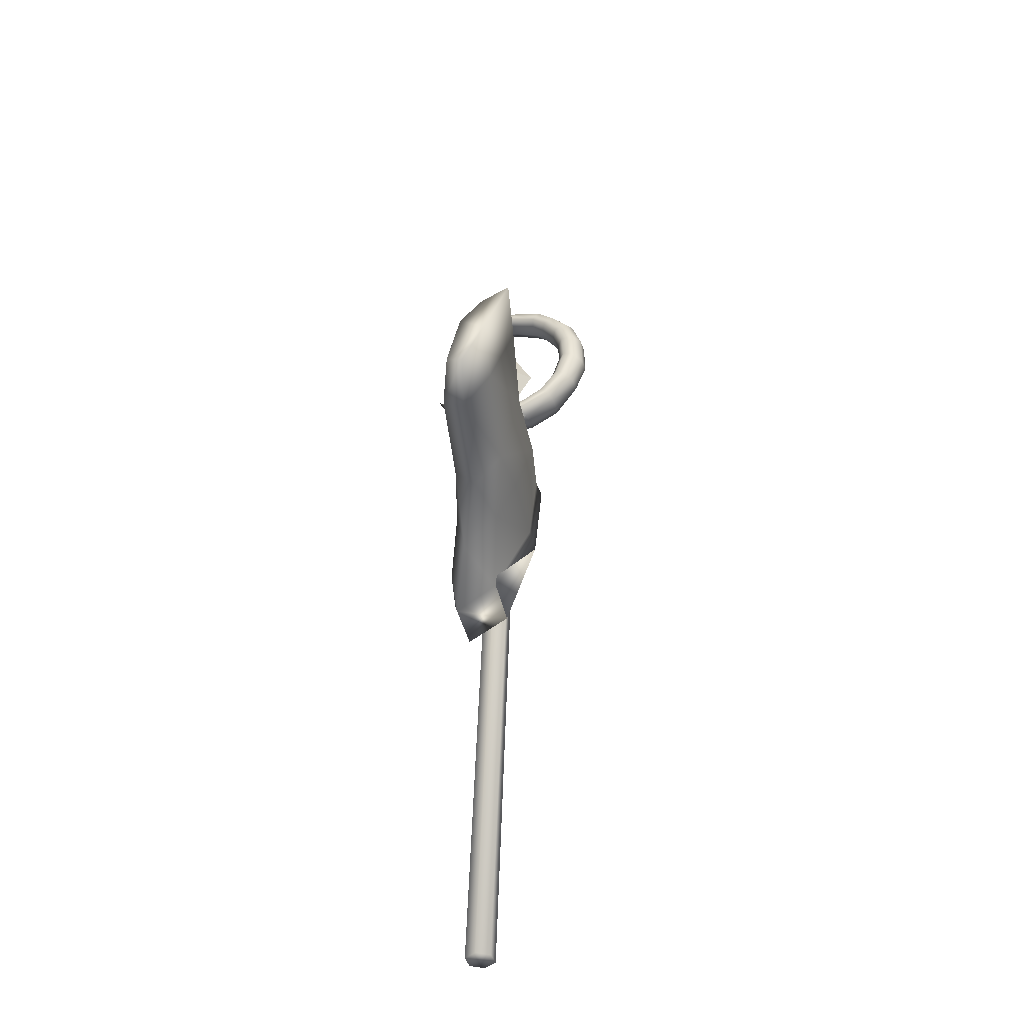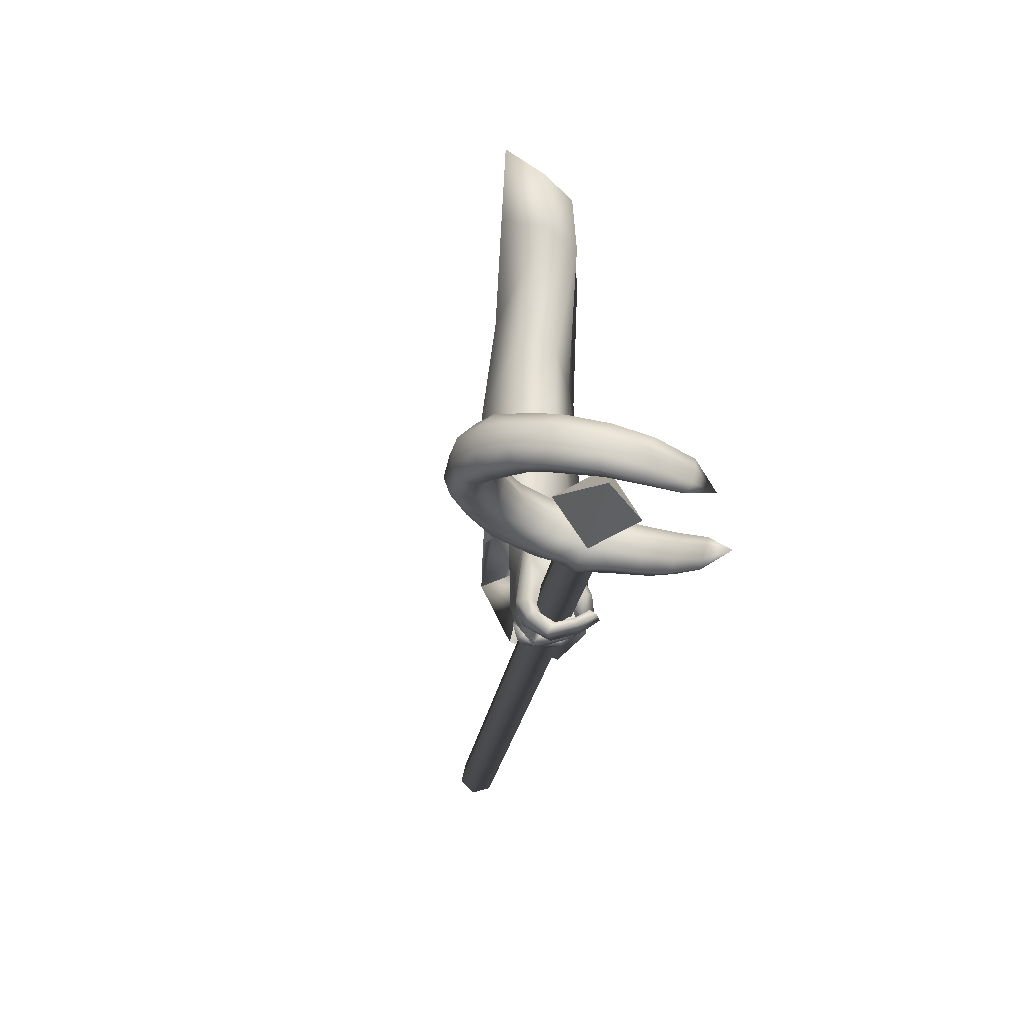
<metadata>
{"format":"obj","ext":"obj","renderer":"f3d","projection":"perspective","resolution":1024,"background":"white","views":[{"elev":-63.2,"azim":0.7,"up":"+Y"},{"elev":2.4,"azim":171.4,"up":"+Z"}]}
</metadata>
<code>
o LowPoly_Warlock.000_Plane.005
v 0.1703 0.217 -0.1287
v 0.08902 0.05571 -0.2914
v 0.1334 -0.05803 -0.1498
v 0.1758 0.05566 -0.1238
v 0.2258 0.189 -0.08896
v 0.123 0.2024 -0.1679
v 0.1002 0.01192 -0.1771
v 0.1892 0.3427 -0.5799
v 0.1811 0.2969 -0.4813
v 0.2118 0.3852 -0.565
v 0.1899 0.3226 -0.4717
v 0.2027 0.4245 -0.6856
v 0.23 0.4794 -0.6752
v 0.2513 0.3246 -0.5966
v 0.2409 0.2887 -0.5046
v 0.2439 0.3962 -0.7122
v 0.2583 0.3602 -0.5758
v 0.2441 0.3087 -0.4935
v 0.2549 0.4139 -0.6748
v 0.22 0.5087 -0.7918
v 0.2434 0.5301 -0.7661
v 0.2167 0.4167 -0.806
v 0.2374 0.4145 -0.802
v 0.2524 0.4452 -0.7932
v 0.2225 0.4434 -0.8344
v 0.2421 0.4393 -0.8392
v 0.2099 0.4529 -0.8351
v 0.2237 0.4566 -0.8416
v 0.1913 0.454 -0.8294
v 0.1888 0.4642 -0.8381
v 0.2479 0.4378 -0.7963
v 0.2153 0.4458 -0.8066
v 0.2485 0.4515 -0.8296
v 0.2335 0.4673 -0.8346
v 0.1947 0.4723 -0.8308
v 0.2266 0.4357 -0.8219
v 0.2333 0.4582 -0.8196
v 0.2195 0.4698 -0.823
v 0.1956 0.4717 -0.8232
v 0.2464 0.4323 -0.8198
v 0.2532 0.4448 -0.8097
v 0.2333 0.4561 -0.8167
v 0.2395 0.4493 -0.8128
v 0.2124 0.4559 -0.8082
v 0.2237 0.4668 -0.8416
v 0.2062 0.4633 -0.8236
v 0.1872 0.4823 -0.8408
v 0.1852 0.4721 -0.824
v 0.1602 0.4837 -0.8199
v 0.1685 0.4792 -0.805
v 0.1907 0.4988 -0.8327
v 0.1681 0.4989 -0.8126
v 0.1951 0.4922 -0.8205
v 0.1726 0.4915 -0.803
v 0.2304 0.4838 -0.8357
v 0.2145 0.4844 -0.8191
v 0.2508 0.4648 -0.8085
v 0.2204 0.4778 -0.7999
v 0.2437 0.4772 -0.811
v 0.2187 0.4821 -0.8007
v 0.2264 0.5023 -0.8394
v 0.2113 0.4961 -0.8181
v 0.179 0.5091 -0.8258
v 0.1941 0.5023 -0.8119
v 0.1617 0.5025 -0.793
v 0.1726 0.5041 -0.7847
v 0.2 0.5236 -0.8099
v 0.1759 0.5204 -0.7834
v 0.1887 0.5274 -0.8221
v 0.1631 0.5257 -0.7925
v 0.2339 0.5188 -0.8291
v 0.2148 0.5157 -0.8147
v 0.2269 0.5072 -0.7951
v 0.2528 0.5049 -0.8024
v 0.2176 0.5116 -0.7919
v 0.2481 0.5149 -0.8066
v 0.2018 0.5254 -0.8078
v 0.2113 0.5322 -0.827
v 0.1745 0.5307 -0.7992
v 0.1697 0.5386 -0.8163
v 0.1505 0.5346 -0.7842
v 0.1409 0.5412 -0.7974
v 0.1795 0.5502 -0.7924
v 0.1574 0.5505 -0.7812
v 0.1773 0.5567 -0.801
v 0.1479 0.5561 -0.7878
v 0.2074 0.5462 -0.7989
v 0.2195 0.5519 -0.8144
v 0.2337 0.5346 -0.7816
v 0.2452 0.5373 -0.7884
v 0.2623 0.4792 -0.7818
v 0.2601 0.4657 -0.7865
v 0.2591 0.5069 -0.773
v 0.2591 0.5172 -0.7695
v 0.2331 0.5305 -0.7699
v 0.2205 0.4995 -0.7919
v 0.2194 0.4827 -0.7946
v 0.2189 0.474 -0.797
v 0.1975 0.4394 -0.6823
v 0.2363 0.4999 -0.7055
v 0.1653 0.4837 -0.741
v 0.2352 0.5171 -0.739
v 0.1939 0.4868 -0.686
v 0.1669 0.4916 -0.7144
v 0.1588 0.5078 -0.758
v 0.1632 0.5155 -0.7319
v 0.153 0.5144 -0.7658
v 0.1501 0.5292 -0.7617
v 0.1564 0.5139 -0.7993
v 0.1459 0.5286 -0.7969
v 0.1958 0.5005 -0.7618
v 0.1846 0.5106 -0.7605
v 0.1769 0.5164 -0.7716
v 0.1625 0.5418 -0.7589
v 0.1695 0.5197 -0.8017
v 0.1658 0.5395 -0.7925
v 0.1817 0.5321 -0.7723
v 0.1729 0.5318 -0.8014
v 0.1775 0.5241 -0.726
v 0.1776 0.5052 -0.763
v 0.1949 0.5219 -0.7404
v 0.2074 0.5192 -0.7439
v 0.18 0.5043 -0.7064
v 0.2342 0.4441 -0.6721
v 0.2366 0.1893 -0.5507
v 0.2788 0.2925 -0.764
v 0.2665 0.2605 -0.7025
v 0.1284 0.1014 -0.8965
v 0.103 0.09287 -0.812
v 0.1243 0.0885 -0.6503
v 0.1315 0.02419 -0.2864
v 0.1505 0.07657 -0.4908
v 0.2604 0.4634 -0.6642
v 0.2324 0.3436 -0.4727
v 0.2507 0.4338 -0.6291
v 0.2179 0.2938 -0.3818
v 0.1743 0.251 -0.2126
v 0.1489 0.3563 -0.7393
v 0.09556 0.1782 -0.8484
v 0.213 0.147 -0.8629
v 0.2957 0.4312 -0.6925
v 0.1973 0.4483 -0.6653
v 0.08994 0.1634 -0.7647
v 0.1058 0.1742 -0.6222
v 0.1072 0.1253 -0.4877
v 0.1439 0.3239 -0.6511
v 0.186 0.1346 -0.7722
v 0.2833 0.3773 -0.6355
v 0.195 0.4288 -0.629
v 0.1387 0.2684 -0.531
v 0.1752 0.3607 -0.4849
v 0.1927 0.124 -0.594
v 0.2749 0.2732 -0.5032
v 0.2053 0.1114 -0.4436
v 0.1285 0.2039 -0.4604
v 0.1652 0.307 -0.4045
v 0.2466 0.2211 -0.3634
v 0.1213 0.236 -0.2464
v 0.1022 0.106 -0.2626
v 0.1869 0.0869 -0.2448
v 0.2353 0.208 -0.2025
v 0.2091 0.1852 -0.5524
v 0.2437 0.2314 -0.66
v 0.1252 0.1099 -0.7393
v 0.1446 0.1273 -0.6096
v 0.2228 0.265 -0.5102
v 0.2323 0.3571 -0.6067
v 0.1157 0.161 -0.705
v 0.1341 0.1766 -0.5935
v 0.1548 0.2774 -0.6227
v 0.1854 0.1401 -0.7105
v 0.2559 0.3161 -0.6114
v 0.1919 0.3534 -0.6067
v 0.1528 0.2308 -0.5411
v 0.1912 0.2782 -0.515
v 0.1839 0.1477 -0.5773
v 0.2311 0.2334 -0.5251
v 0.1492 -0.6399 -1.158
v 0.1793 -0.6384 -1.165
v 0.1881 -0.6285 -1.193
v 0.1668 -0.6202 -1.214
v 0.1366 -0.6217 -1.207
v 0.1278 -0.6315 -1.179
v 0.2025 0.7807 -0.6439
v 0.2326 0.7822 -0.6511
v 0.2414 0.7921 -0.6792
v 0.2201 0.8004 -0.7
v 0.1899 0.799 -0.6929
v 0.1811 0.7891 -0.6648
v 0.2638 0.7801 -0.6421
v 0.2725 0.7899 -0.6702
v 0.3302 0.8062 -0.6121
v 0.339 0.8161 -0.6402
v 0.3813 0.8546 -0.5797
v 0.3899 0.8642 -0.607
v 0.4071 0.9127 -0.5508
v 0.4159 0.9226 -0.5789
v 0.406 0.9834 -0.5264
v 0.4147 0.9932 -0.5545
v 0.3851 1.044 -0.5118
v 0.3939 1.053 -0.5399
v 0.3523 1.086 -0.5086
v 0.3603 1.095 -0.5343
v 0.3076 1.124 -0.5098
v 0.3155 1.132 -0.535
v 0.2464 1.15 -0.521
v 0.2536 1.158 -0.5442
v 0.1922 1.155 -0.5372
v 0.1988 1.162 -0.5586
v 0.1332 1.142 -0.563
v 0.1384 1.148 -0.5796
v 0.09491 0.8688 -0.6687
v 0.03769 0.9388 -0.6742
v 0.1693 0.8322 -0.6553
v 0.2373 0.8216 -0.6358
v 0.2978 0.8443 -0.6089
v 0.3306 0.8917 -0.5825
v 0.3467 0.9908 -0.5423
v 0.3076 1.068 -0.529
v 0.2313 1.122 -0.5354
v 0.143 1.13 -0.5641
v 0.09955 1.113 -0.5937
v 0.1482 1.136 -0.5807
v 0.2385 1.13 -0.5586
v 0.3156 1.077 -0.5547
v 0.3555 1.001 -0.5704
v 0.3392 0.9013 -0.6098
v 0.3066 0.8541 -0.637
v 0.2461 0.8314 -0.6639
v 0.1771 0.8409 -0.6801
v 0.1629 0.8078 -0.6962
v 0.1551 0.7991 -0.6714
v 0.1236 0.8307 -0.6994
v 0.1164 0.8226 -0.6763
v 0.09471 0.8563 -0.6975
v 0.08849 0.8493 -0.6776
v 0.06809 0.8886 -0.6922
v 0.06304 0.8829 -0.676
v 0.1011 0.8758 -0.6886
v 0.2481 0.8073 -0.6966
v 0.1966 0.815 -0.71
v 0.2792 0.806 -0.6873
v 0.3402 0.831 -0.6594
v 0.3809 0.881 -0.628
v 0.4091 0.9378 -0.6011
v 0.4106 1.002 -0.5777
v 0.3872 1.056 -0.5658
v 0.3543 1.097 -0.5583
v 0.3175 1.132 -0.5566
v 0.2556 1.158 -0.5642
v 0.2003 1.161 -0.5776
v 0.1447 1.149 -0.592
v 0.1494 1.143 -0.5925
v 0.2471 1.142 -0.5723
v 0.3333 1.088 -0.5678
v 0.3827 1.005 -0.5851
v 0.3605 0.8983 -0.6284
v 0.3259 0.8504 -0.6571
v 0.252 0.8249 -0.6892
v 0.1822 0.8342 -0.7029
v 0.1688 0.822 -0.7113
v 0.1291 0.8439 -0.7134
v 0.09946 0.8677 -0.7096
v 0.07194 0.8978 -0.702
v 0.1052 0.8704 -0.7068
v 0.06519 0.8988 -0.6697
v 0.07025 0.9045 -0.6859
v 0.07362 0.9011 -0.7003
v 0.1336 0.8463 -0.6626
v 0.1408 0.8544 -0.6857
v 0.1456 0.8481 -0.7068
v 0.2242 0.8131 -0.7092
v 0.1885 0.8281 -0.6488
v 0.1973 0.8379 -0.6769
v 0.2031 0.8309 -0.7024
v 0.2093 0.8253 -0.6433
v 0.2181 0.8351 -0.6714
v 0.2239 0.8283 -0.6967
v 0.2602 0.8241 -0.6278
v 0.269 0.8339 -0.6559
v 0.2749 0.8283 -0.6808
v 0.349 0.9438 -0.5581
v 0.3578 0.9536 -0.5862
v 0.3795 0.9525 -0.6046
v 0.3348 1.026 -0.5338
v 0.3436 1.035 -0.5619
v 0.3654 1.043 -0.5773
v 0.2838 1.093 -0.5283
v 0.2917 1.102 -0.5535
v 0.3057 1.112 -0.5674
v 0.1798 1.132 -0.5491
v 0.1865 1.139 -0.5705
v 0.1957 1.15 -0.5827
v 0.2275 0.7861 -0.626
v 0.1767 0.7928 -0.6395
v 0.2562 0.7857 -0.6171
v 0.314 0.8104 -0.5904
v 0.3588 0.8581 -0.5609
v 0.3832 0.9148 -0.5322
v 0.3833 0.9781 -0.51
v 0.3662 1.032 -0.4965
v 0.3342 1.075 -0.4953
v 0.2963 1.11 -0.4955
v 0.2375 1.137 -0.5072
v 0.1844 1.144 -0.5242
v 0.1317 1.135 -0.551
v 0.08869 0.8587 -0.6562
v 0.1597 0.8168 -0.6413
v 0.2295 0.8032 -0.6194
v 0.301 0.8256 -0.5891
v 0.3405 0.8741 -0.561
v 0.3563 0.9815 -0.5172
v 0.3139 1.066 -0.5045
v 0.2294 1.122 -0.5149
v 0.1367 1.129 -0.5515
v 0.1532 0.8016 -0.6486
v 0.1159 0.8233 -0.6554
v 0.08551 0.8491 -0.6606
v 0.05994 0.8834 -0.6622
v 0.06082 0.89 -0.6597
v 0.1234 0.8336 -0.6494
v 0.1799 0.8099 -0.6325
v 0.2024 0.8043 -0.6261
v 0.2548 0.804 -0.6112
v 0.3599 0.9272 -0.5351
v 0.3407 1.023 -0.5076
v 0.2836 1.094 -0.5054
v 0.1777 1.132 -0.5307
v 0.2018 0.7857 -0.631
v 0.2013 0.9207 -0.5662
v 0.2337 0.957 -0.6698
v 0.1598 0.9472 -0.6348
v 0.2218 1.041 -0.5826
v 0.2142 0.8378 -0.6561
v 0.2762 0.9316 -0.6039
f 333 332 330
f 334 335 330
f 335 334 331
f 332 333 331
f 333 335 331
f 334 332 331
f 335 333 330
f 332 334 330
f 8 11 10
f 10 99 12
f 12 14 8
f 8 15 9
f 10 19 124
f 10 18 17
f 19 14 16
f 17 15 14
f 111 97 98
f 12 99 101
f 16 31 19
f 19 92 124
f 16 22 23
f 36 26 40
f 25 28 26
f 27 30 28
f 40 33 41
f 33 28 34
f 28 35 34
f 42 25 36
f 37 27 25
f 27 39 29
f 38 35 39
f 29 35 30
f 34 37 33
f 32 36 22
f 31 40 41
f 23 36 40
f 42 33 37
f 42 43 41
f 42 32 44
f 43 46 45
f 46 47 45
f 48 49 47
f 49 51 47
f 48 54 50
f 52 53 51
f 50 52 49
f 53 46 56
f 47 55 45
f 51 56 55
f 43 55 57
f 44 56 46
f 58 55 56
f 58 59 57
f 59 62 61
f 62 63 61
f 64 65 63
f 64 68 66
f 67 70 68
f 70 63 65
f 61 69 71
f 69 72 71
f 64 72 67
f 62 73 72
f 59 71 74
f 73 71 72
f 73 76 74
f 75 78 76
f 77 80 78
f 79 82 80
f 79 84 81
f 80 86 85
f 85 84 83
f 81 86 82
f 79 87 83
f 78 85 88
f 85 87 88
f 75 87 77
f 76 88 90
f 88 89 90
f 31 43 24
f 57 24 43
f 59 92 57
f 74 91 59
f 94 74 76
f 94 90 21
f 89 21 90
f 95 75 20
f 73 20 75
f 60 96 73
f 58 97 60
f 98 44 32
f 66 70 65
f 122 102 95
f 102 21 95
f 99 104 101
f 100 99 13
f 101 106 105
f 105 108 107
f 107 110 109
f 120 101 105
f 105 113 112
f 109 113 107
f 108 116 110
f 116 117 118
f 118 113 115
f 116 118 115
f 106 114 108
f 114 121 117
f 117 112 113
f 105 112 120
f 120 112 111
f 112 122 111
f 95 111 122
f 106 123 119
f 104 103 123
f 99 100 103
f 123 103 100
f 94 21 100
f 94 124 93
f 93 124 91
f 91 124 92
f 24 19 31
f 8 9 11
f 12 8 10
f 10 13 99
f 12 16 14
f 8 14 15
f 124 13 10
f 10 17 19
f 10 11 18
f 19 17 14
f 17 18 15
f 22 16 32
f 16 12 101
f 101 111 98
f 111 20 96
f 111 96 97
f 16 101 32
f 98 32 101
f 16 23 31
f 19 24 92
f 36 25 26
f 25 27 28
f 27 29 30
f 40 26 33
f 33 26 28
f 28 30 35
f 42 37 25
f 37 38 27
f 27 38 39
f 38 34 35
f 29 39 35
f 34 38 37
f 32 42 36
f 31 23 40
f 23 22 36
f 42 41 33
f 42 44 43
f 43 44 46
f 46 48 47
f 48 50 49
f 49 52 51
f 48 53 54
f 52 54 53
f 50 54 52
f 53 48 46
f 47 51 55
f 51 53 56
f 43 45 55
f 44 58 56
f 58 57 55
f 58 60 59
f 59 60 62
f 62 64 63
f 64 66 65
f 64 67 68
f 67 69 70
f 70 69 63
f 61 63 69
f 69 67 72
f 64 62 72
f 62 60 73
f 59 61 71
f 73 74 71
f 73 75 76
f 75 77 78
f 77 79 80
f 79 81 82
f 79 83 84
f 80 82 86
f 85 86 84
f 81 84 86
f 79 77 87
f 78 80 85
f 85 83 87
f 75 89 87
f 76 78 88
f 88 87 89
f 31 41 43
f 57 92 24
f 59 91 92
f 74 93 91
f 94 93 74
f 94 76 90
f 89 95 21
f 95 89 75
f 73 96 20
f 60 97 96
f 58 98 97
f 98 58 44
f 66 68 70
f 102 100 21
f 99 103 104
f 101 104 106
f 105 106 108
f 107 108 110
f 120 111 101
f 105 107 113
f 109 115 113
f 108 114 116
f 116 114 117
f 118 117 113
f 109 110 115
f 110 116 115
f 106 119 114
f 114 119 121
f 117 121 112
f 112 121 122
f 95 20 111
f 106 104 123
f 102 122 100
f 122 121 123
f 100 122 123
f 121 119 123
f 100 13 124
f 124 94 100
f 127 153 125
f 126 148 127
f 2 132 131
f 145 130 132
f 143 130 144
f 139 129 143
f 161 1 5
f 157 137 161
f 153 136 157
f 148 134 153
f 141 135 148
f 149 138 146
f 138 143 146
f 129 140 147
f 147 126 127
f 135 142 149
f 7 159 2
f 155 2 159
f 155 144 145
f 146 144 150
f 151 146 150
f 130 147 152
f 152 127 125
f 135 151 134
f 132 152 154
f 156 150 155
f 134 156 136
f 125 153 154
f 131 154 160
f 158 155 159
f 160 157 161
f 136 158 137
f 6 159 7
f 137 6 1
f 131 4 3
f 4 161 5
f 163 177 172
f 126 172 141
f 165 168 169
f 164 139 168
f 166 172 177
f 167 141 172
f 173 138 142
f 168 138 170
f 164 140 128
f 171 126 140
f 167 142 133
f 169 170 174
f 175 170 173
f 165 171 164
f 176 163 171
f 175 167 166
f 174 175 177
f 3 2 131
f 3 7 2
f 7 3 4
f 127 148 153
f 126 141 148
f 2 145 132
f 145 144 130
f 143 129 130
f 139 128 129
f 161 137 1
f 157 136 137
f 153 134 136
f 148 135 134
f 141 133 135
f 149 142 138
f 138 139 143
f 129 128 140
f 147 140 126
f 135 133 142
f 155 145 2
f 155 150 144
f 146 143 144
f 151 149 146
f 130 129 147
f 152 147 127
f 135 149 151
f 132 130 152
f 156 151 150
f 134 151 156
f 157 154 153
f 154 152 125
f 131 132 154
f 158 156 155
f 160 154 157
f 136 156 158
f 6 158 159
f 137 158 6
f 131 160 4
f 4 160 161
f 163 162 177
f 126 163 172
f 165 164 168
f 164 128 139
f 166 167 172
f 167 133 141
f 173 170 138
f 168 139 138
f 164 171 140
f 171 163 126
f 167 173 142
f 169 168 170
f 175 174 170
f 165 176 171
f 176 162 163
f 175 173 167
f 166 177 175
f 177 162 174
f 162 176 169
f 176 165 169
f 169 174 162
f 4 5 1
f 1 6 4
f 6 7 4
f 182 181 180
f 178 189 183
f 182 187 181
f 179 186 185
f 183 188 182
f 180 187 186
f 178 185 184
f 180 179 178
f 178 183 180
f 183 182 180
f 178 184 189
f 182 188 187
f 179 180 186
f 183 189 188
f 180 181 187
f 178 179 185
f 188 189 184
f 184 185 186
f 186 187 184
f 187 188 184
f 186 190 185
f 190 193 192
f 192 195 194
f 195 196 194
f 196 199 198
f 198 201 200
f 200 203 202
f 203 204 202
f 204 207 206
f 206 209 208
f 208 211 210
f 189 231 188
f 232 233 231
f 234 235 233
f 236 237 235
f 237 238 213
f 288 224 289
f 279 228 280
f 286 219 225
f 223 221 222
f 277 215 229
f 282 226 283
f 291 223 292
f 267 212 239
f 270 214 230
f 216 227 228
f 210 211 222
f 211 251 252
f 274 260 230
f 222 253 223
f 233 261 231
f 197 244 245
f 270 265 239
f 207 249 250
f 222 211 252
f 293 224 292
f 237 213 264
f 193 242 243
f 290 225 289
f 203 247 248
f 267 268 213
f 287 226 286
f 235 262 233
f 199 245 246
f 209 250 251
f 284 227 283
f 188 261 241
f 193 244 195
f 257 228 227
f 205 248 249
f 281 229 280
f 237 263 235
f 191 240 242
f 201 246 247
f 239 268 267
f 213 266 267
f 264 213 268
f 264 265 263
f 230 271 270
f 239 269 270
f 262 265 271
f 261 271 260
f 187 241 272
f 187 240 186
f 278 274 277
f 230 273 274
f 259 277 229
f 274 276 277
f 241 260 275
f 272 275 278
f 240 278 259
f 258 280 228
f 229 279 280
f 242 259 281
f 243 281 258
f 244 258 257
f 256 283 226
f 227 282 283
f 245 257 284
f 246 284 256
f 255 286 225
f 218 286 226
f 247 256 287
f 248 287 255
f 254 289 224
f 225 288 289
f 249 255 290
f 250 290 254
f 253 292 223
f 220 292 224
f 251 254 293
f 252 293 253
f 253 222 252
f 198 299 196
f 213 320 266
f 232 317 234
f 190 294 185
f 208 304 206
f 200 300 198
f 320 212 266
f 234 318 236
f 215 324 279
f 269 308 214
f 192 296 190
f 208 306 305
f 218 326 285
f 276 309 215
f 220 328 291
f 308 273 214
f 202 301 200
f 279 310 216
f 238 318 319
f 216 311 217
f 307 269 212
f 192 298 297
f 282 312 218
f 210 222 306
f 213 238 319
f 322 276 273
f 204 302 202
f 285 313 219
f 288 314 220
f 196 298 194
f 189 316 232
f 291 315 221
f 217 325 282
f 206 303 204
f 219 327 288
f 221 315 222
f 184 295 189
f 184 294 329
f 213 319 320
f 319 307 320
f 321 318 317
f 321 316 308
f 295 308 316
f 295 323 322
f 323 294 309
f 296 309 294
f 297 324 296
f 298 310 297
f 299 311 298
f 300 325 299
f 301 312 300
f 302 326 301
f 303 313 302
f 304 327 303
f 305 314 304
f 306 328 305
f 315 306 222
f 186 191 190
f 190 191 193
f 192 193 195
f 195 197 196
f 196 197 199
f 198 199 201
f 200 201 203
f 203 205 204
f 204 205 207
f 206 207 209
f 208 209 211
f 189 232 231
f 232 234 233
f 234 236 235
f 236 238 237
f 288 220 224
f 279 216 228
f 286 285 219
f 277 276 215
f 282 218 226
f 291 221 223
f 267 266 212
f 270 269 214
f 216 217 227
f 211 209 251
f 274 275 260
f 233 262 261
f 197 195 244
f 270 271 265
f 207 205 249
f 293 254 224
f 193 191 242
f 290 255 225
f 203 201 247
f 287 256 226
f 235 263 262
f 199 197 245
f 209 207 250
f 284 257 227
f 188 231 261
f 193 243 244
f 257 258 228
f 205 203 248
f 281 259 229
f 237 264 263
f 191 186 240
f 201 199 246
f 239 265 268
f 264 268 265
f 230 260 271
f 239 212 269
f 262 263 265
f 261 262 271
f 187 188 241
f 187 272 240
f 278 275 274
f 230 214 273
f 259 278 277
f 274 273 276
f 241 261 260
f 272 241 275
f 240 272 278
f 258 281 280
f 229 215 279
f 242 240 259
f 243 242 281
f 244 243 258
f 256 284 283
f 227 217 282
f 245 244 257
f 246 245 284
f 255 287 286
f 218 285 286
f 247 246 256
f 248 247 287
f 254 290 289
f 225 219 288
f 249 248 255
f 250 249 290
f 253 293 292
f 220 291 292
f 251 250 254
f 252 251 293
f 198 300 299
f 232 316 317
f 190 296 294
f 208 305 304
f 200 301 300
f 320 307 212
f 234 317 318
f 215 309 324
f 269 321 308
f 192 297 296
f 208 210 306
f 218 312 326
f 276 323 309
f 220 314 328
f 308 322 273
f 202 302 301
f 279 324 310
f 238 236 318
f 216 310 311
f 307 321 269
f 192 194 298
f 282 325 312
f 322 323 276
f 204 303 302
f 285 326 313
f 288 327 314
f 196 299 298
f 189 295 316
f 291 328 315
f 217 311 325
f 206 304 303
f 219 313 327
f 184 329 295
f 184 185 294
f 319 318 307
f 321 307 318
f 321 317 316
f 295 322 308
f 295 329 323
f 323 329 294
f 296 324 309
f 297 310 324
f 298 311 310
f 299 325 311
f 300 312 325
f 301 326 312
f 302 313 326
f 303 327 313
f 304 314 327
f 305 328 314
f 306 315 328

</code>
